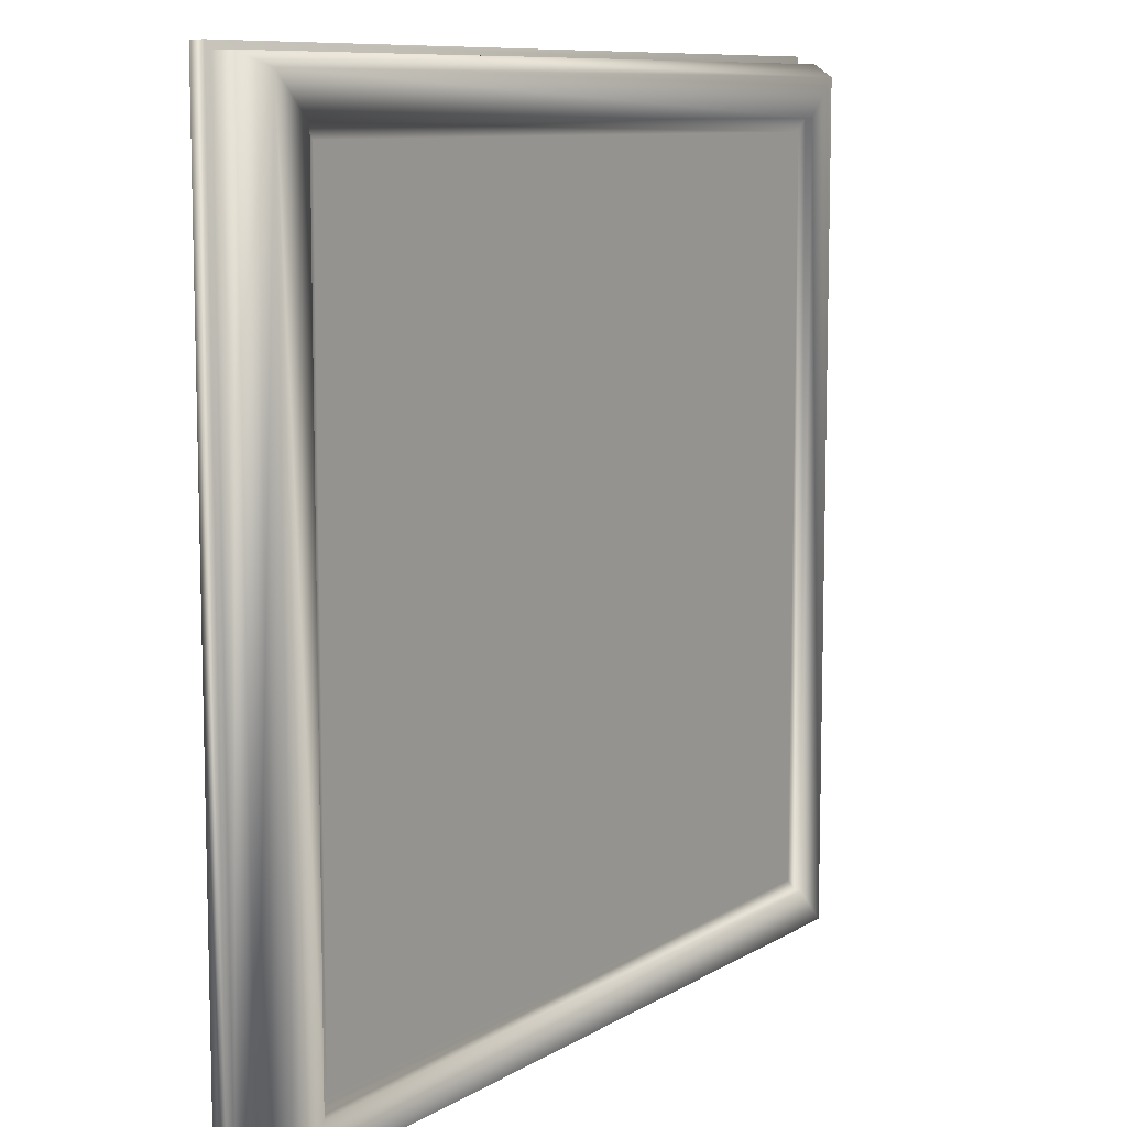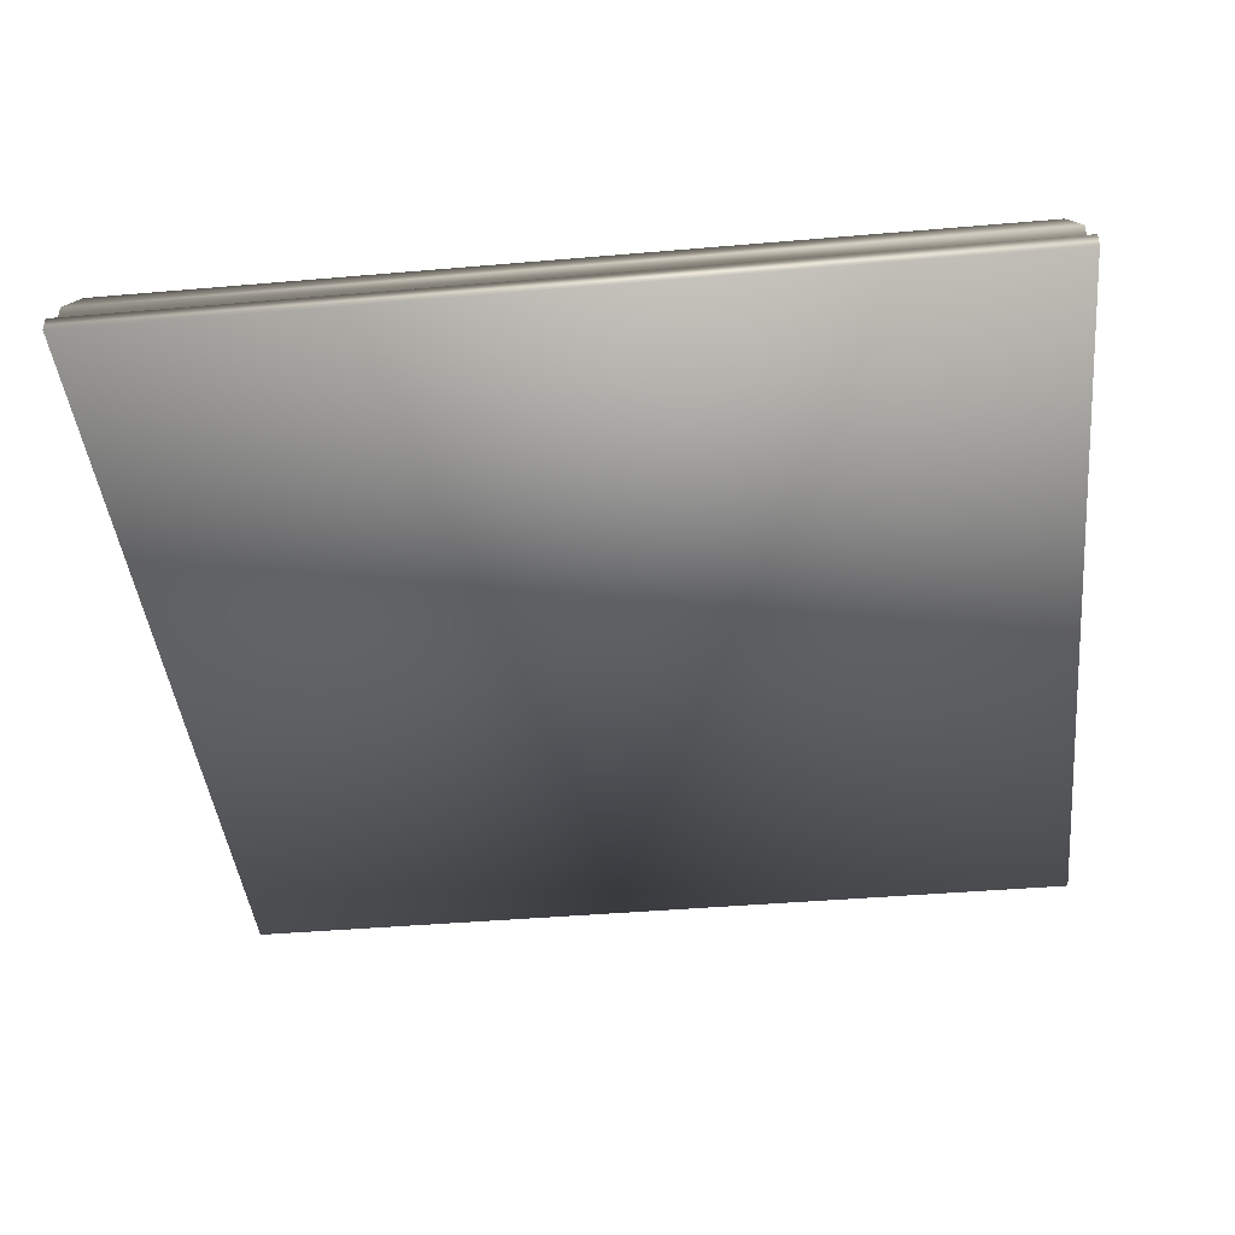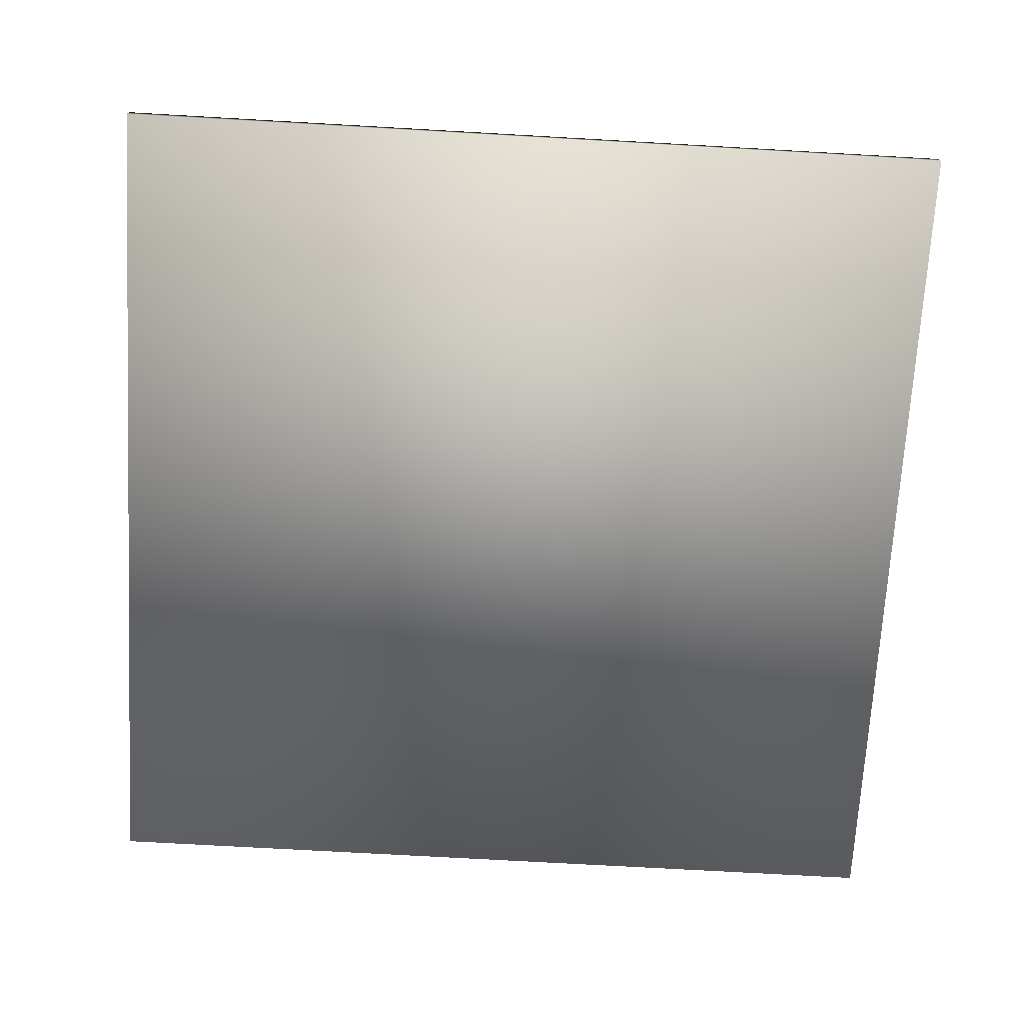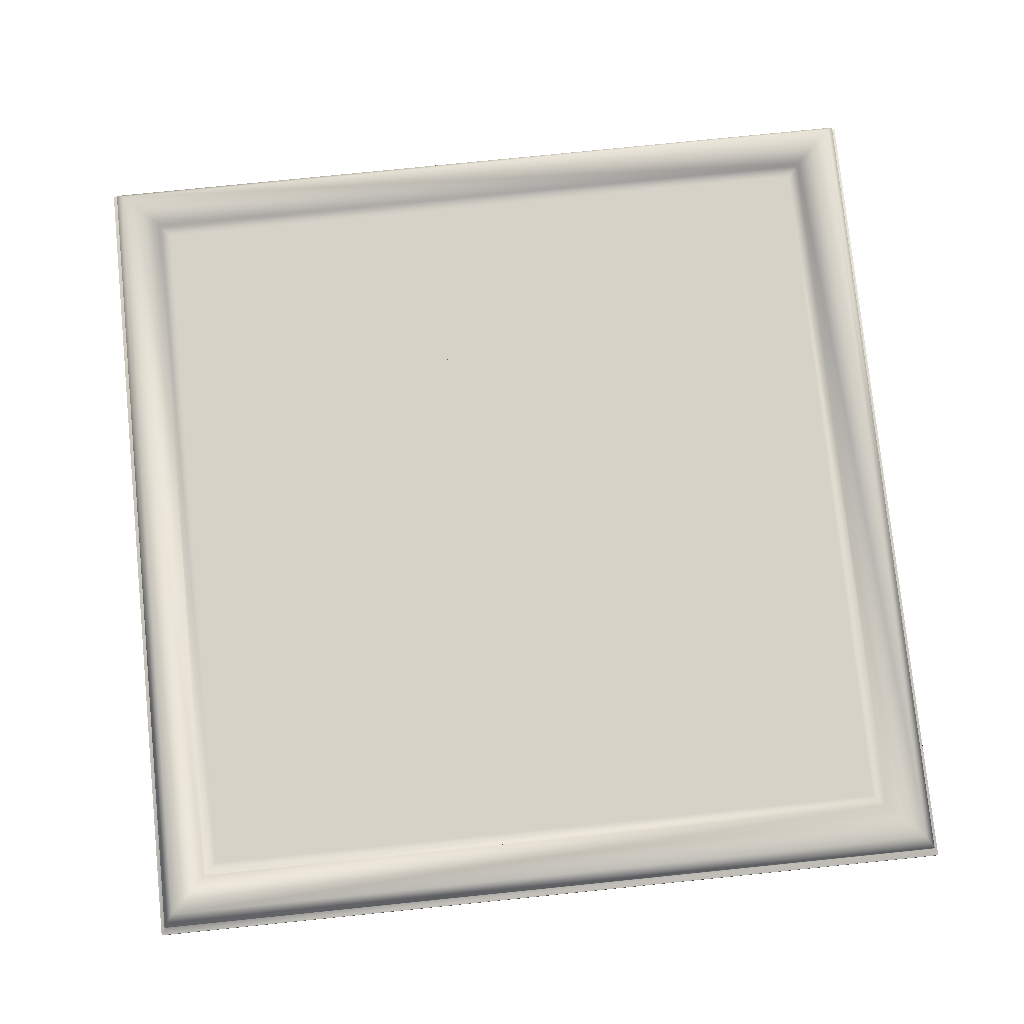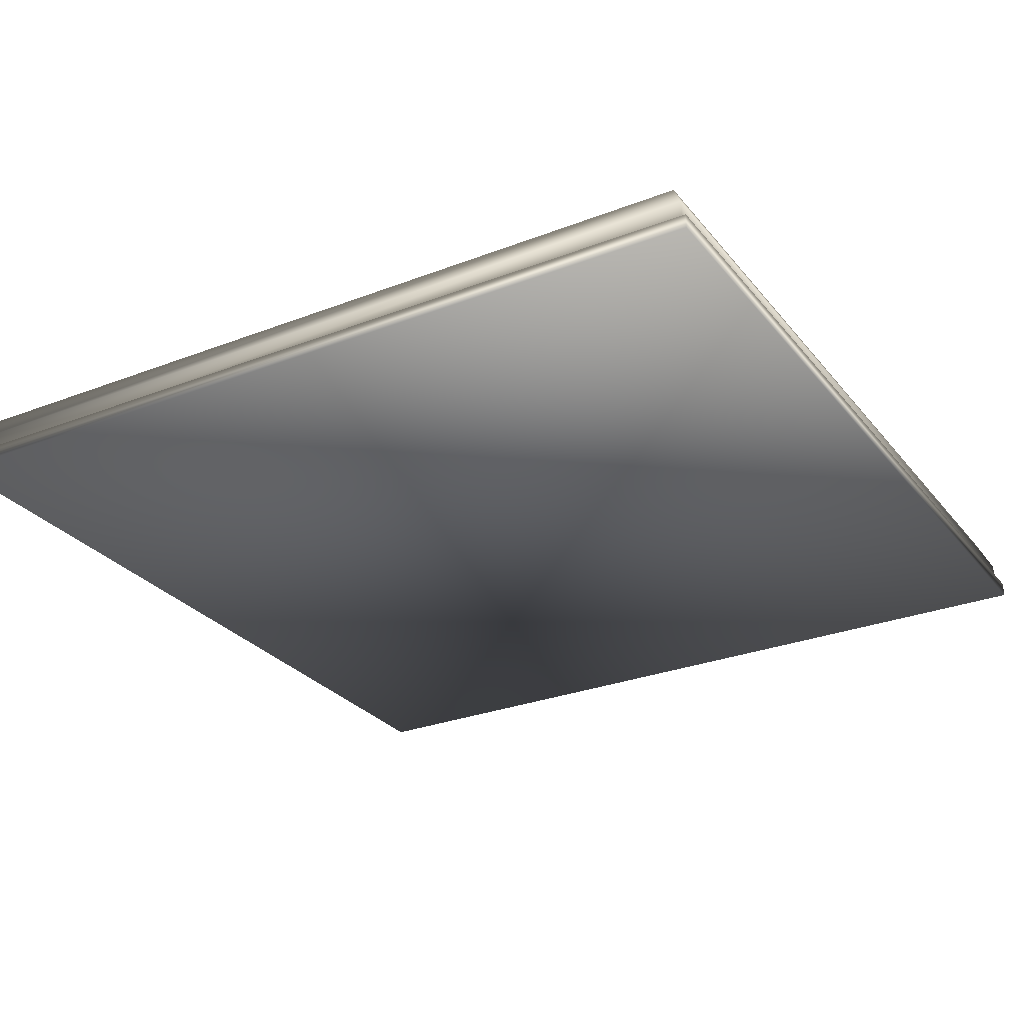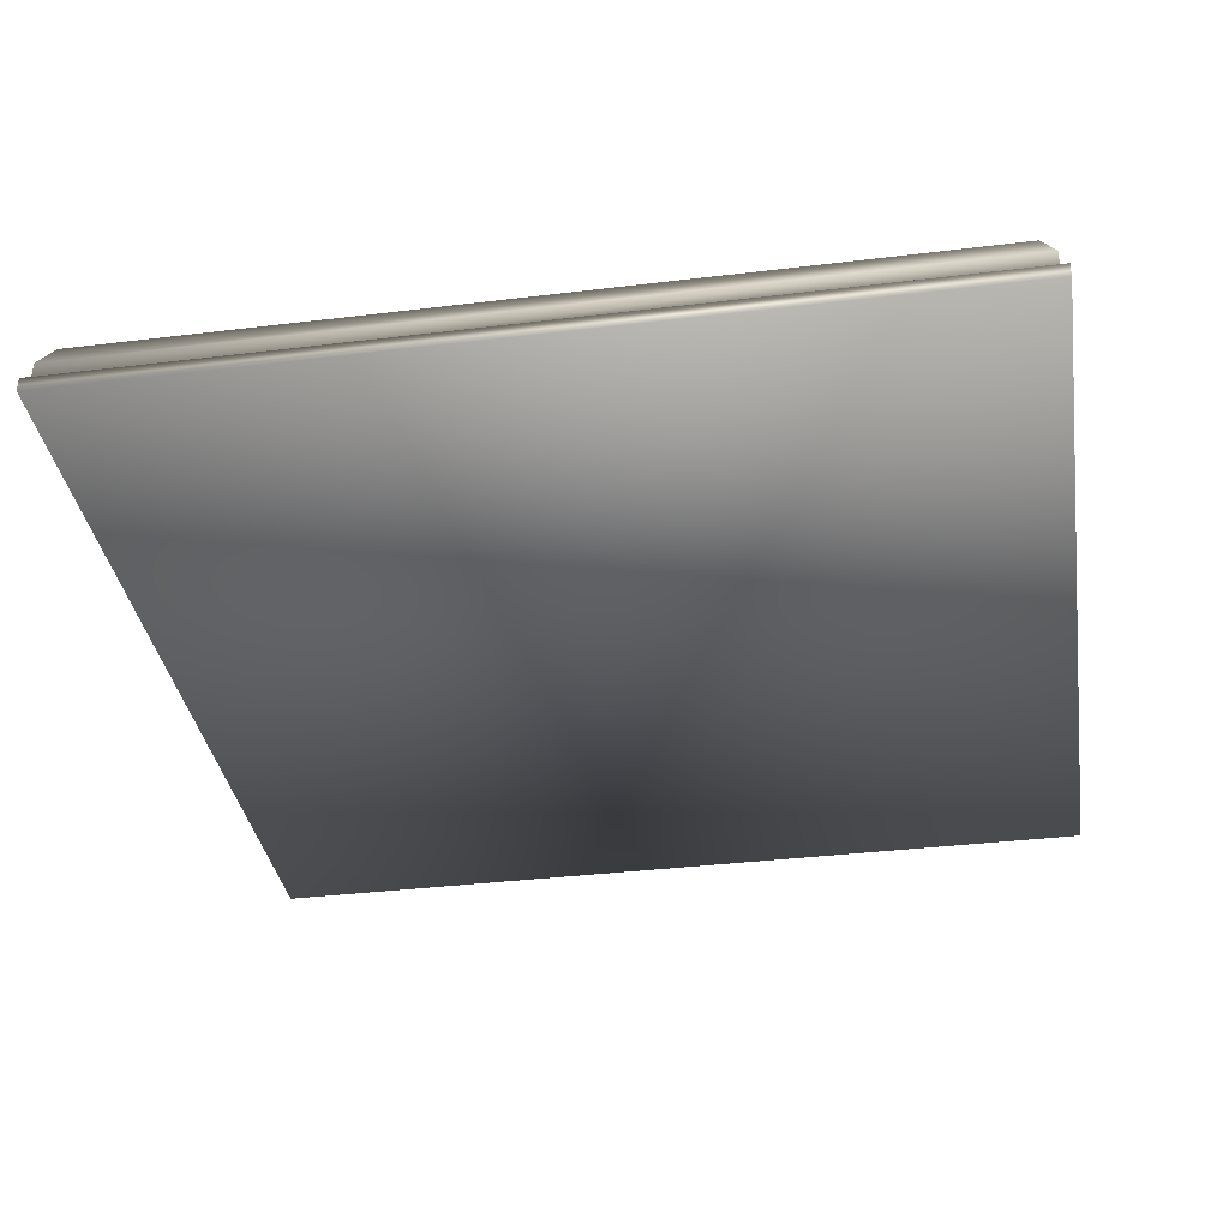
<metadata>
{"format":"obj","ext":"obj","renderer":"f3d","projection":"perspective","resolution":1024,"background":"white","views":[{"elev":9.4,"azim":123.6,"up":"+Z"},{"elev":-42.4,"azim":-84.1,"up":"+Y"},{"elev":-70.4,"azim":176.7,"up":"+Y"},{"elev":77.9,"azim":174.2,"up":"+Y"},{"elev":-28.1,"azim":-149.6,"up":"+Y"},{"elev":-35.8,"azim":-170.9,"up":"+Y"}]}
</metadata>
<code>
g Mesh1 Group1 Model
v 7.087 0.0005435 -7.086
v 4.725 0.0005449 -9.449
v 4.724 0.0005432 -7.086
f 1 2 3
v 7.087 0.0005451 -9.449
f 2 1 4
v 9.449 0.0005454 -9.448
f 1 5 4
v 9.449 0.0005459 -7.086
f 5 1 6
v 9.449 0.0008728 -4.724
f 1 7 6
v 7.087 0.000326 -4.724
f 7 1 8
v 4.724 0.0003271 -4.724
f 1 9 8
f 9 1 3
v 2.362 1.756e-07 -4.724
f 3 10 9
v 2.362 1.926e-06 -7.086
f 10 3 11
v 2.363 0.0002183 -9.449
f 3 12 11
f 12 3 2
v 9.78 0.0005269 -9.779
f 13 12 2
v 1.457 8.577e-05 -9.449
f 13 14 12
v 0.0003224 -2.07e-06 -9.448
f 13 15 14
v -1.702 -0.0002002 -9.449
f 13 16 15
v -2.362 -0.0003287 -9.449
f 13 17 16
v -4.102 -0.0003218 -9.449
f 13 18 17
v -4.724 -0.0003279 -9.449
f 13 19 18
v -7.086 -0.0003282 -9.449
f 13 20 19
v -9.448 -0.0006551 -9.449
f 13 21 20
v -9.779 -0.0006445 -9.78
f 21 13 22
v 9.78 0.1897 -9.779
f 23 22 13
v -9.779 0.1883 -9.78
f 23 24 22
v 10.77 0.1898 -10.77
f 25 24 23
v -10.77 0.1883 -10.77
f 24 25 26
v 11.1 -0.4716 -11.1
f 27 26 25
v -11.1 -0.4731 -11.1
f 26 27 28
v 11.1 -1.039 -11.1
f 29 28 27
v -11.1 -1.04 -11.1
f 28 29 30
v 11.29 -1.038 -11.29
f 31 30 29
v -11.29 -1.04 -11.29
f 31 32 30
v 11.29 -1.417 -11.29
f 33 32 31
v -11.29 -1.418 -11.29
f 32 33 34
v 11.29 -1.416 11.29
f 35 34 33
v -11.29 -1.418 11.29
f 34 35 36
v -11.29 -1.04 11.29
f 35 37 36
v 11.29 -1.039 11.29
f 37 35 38
f 35 31 38
f 31 35 33
v 11.1 -1.038 11.1
f 31 39 38
f 31 29 39
v 11.1 -0.4719 11.1
f 29 40 39
f 40 29 27
v 10.77 0.1897 10.77
f 27 41 40
f 41 27 25
f 23 41 25
v 9.779 0.1895 9.78
f 41 23 42
v 9.779 0.0006445 9.78
f 23 43 42
f 43 23 13
f 5 43 13
f 6 43 5
v 9.449 0.0008737 -2.362
f 44 43 6
v 9.449 0.0006375 -0.2356
f 45 43 44
v 9.449 0.0006531 4.725
f 46 43 45
v 9.448 0.000655 7.087
f 47 43 46
v 9.448 0.0006551 9.449
f 43 47 48
v 7.086 0.000327 7.087
f 49 48 47
v 7.086 0.0003282 9.449
f 48 49 50
v 4.724 0.0003279 9.449
f 49 51 50
v 4.724 0.0003268 7.087
f 51 49 52
v 4.724 0.000328 4.724
f 49 53 52
v 7.086 0.000328 4.724
f 53 49 54
f 49 46 54
f 46 49 47
v 7.086 0.000328 2.362
f 46 55 54
v 9.449 0.0006379 3.753
f 55 46 56
v 9.449 0.0006542 0.0005637
f 57 56 46
v 9.448 0.0006549 2.363
f 56 57 58
v 7.087 0.0003273 0.0003623
f 59 58 57
f 58 59 55
v 4.724 0.0003272 2.362
f 59 60 55
v 4.724 0.0003273 0.0002019
f 60 59 61
v 4.724 0.0003283 -2.362
f 59 62 61
v 7.086 0.0003265 -2.362
f 62 59 63
f 59 44 63
f 44 59 57
f 44 57 45
f 57 46 45
f 44 8 63
v 9.449 0.0007284 -2.926
f 8 44 64
f 6 64 44
f 64 6 7
f 8 64 7
f 9 63 8
f 63 9 62
f 10 62 9
v 2.362 -8.696e-08 -2.362
f 62 10 65
v 0.0001698 -3.071e-07 -2.362
f 10 66 65
v -1.946e-05 -7.277e-07 -4.724
f 66 10 67
v 0.0001502 -3.434e-06 -7.086
f 10 68 67
f 68 10 11
f 11 15 68
f 15 11 14
f 14 11 12
f 16 68 15
v -2.362 -0.0003287 -7.087
f 16 69 68
f 69 16 17
f 18 69 17
v -4.724 -0.0003268 -7.087
f 18 70 69
f 70 18 19
f 20 70 19
v -7.086 -0.000327 -7.087
f 70 20 71
f 21 71 20
v -9.448 -0.000655 -7.087
f 71 21 72
f 22 72 21
v -9.449 -0.0006531 -4.725
f 22 73 72
v -9.449 -0.0008737 2.362
f 22 74 73
v -9.449 -0.0005454 9.448
f 22 75 74
v -9.78 -0.0005269 9.779
f 75 22 76
f 24 76 22
v -9.78 0.1884 9.779
f 76 24 77
f 26 77 24
v -10.77 0.1882 10.77
f 77 26 78
f 28 78 26
v -11.1 -0.4731 11.1
f 78 28 79
v -11.1 -1.04 11.1
f 28 80 79
f 80 28 30
f 30 32 80
f 80 32 37
f 34 37 32
f 37 34 36
f 38 80 37
f 38 39 80
f 39 79 80
f 79 39 40
f 40 78 79
f 78 40 41
f 41 77 78
f 77 41 42
f 43 77 42
f 77 43 76
f 43 75 76
v -7.087 -0.0005451 9.449
f 75 43 81
v -4.725 -0.0005449 9.449
f 81 43 82
v -2.363 -0.0002183 9.449
f 82 43 83
v -1.457 -8.577e-05 9.449
f 83 43 84
v -0.0003224 2.07e-06 9.448
f 84 43 85
v 1.702 0.0002002 9.449
f 85 43 86
v 2.362 0.0003287 9.449
f 86 43 87
v 4.102 0.0003218 9.449
f 87 43 88
f 88 43 51
f 51 43 50
f 50 43 48
f 52 88 51
f 52 87 88
v 2.362 0.0003287 7.087
f 87 52 89
v 2.362 0.0003278 4.724
f 52 90 89
f 90 52 53
v 2.362 3.438e-09 2.362
f 53 91 90
f 91 53 60
f 54 60 53
f 60 54 55
f 61 91 60
v 2.362 1.621e-14 -7.105e-15
f 91 61 92
f 61 65 92
f 65 61 62
f 66 92 65
v -6.04e-14 2.243e-14 -7.105e-15
f 92 66 93
v -2.362 2.509e-14 -0
f 66 94 93
v -2.362 -3.438e-09 -2.362
f 94 66 95
v -2.362 -0.0003278 -4.724
f 66 96 95
f 96 66 67
f 67 69 96
f 69 67 68
f 70 96 69
v -4.724 -0.000328 -4.724
f 96 70 97
v -7.086 -0.000328 -4.724
f 70 98 97
f 98 70 71
f 72 98 71
f 98 72 73
v -9.449 -0.0006379 -3.753
f 99 98 73
v -9.448 -0.0006549 -2.363
f 98 99 100
v -9.449 -0.0006542 -0.0005637
f 99 101 100
f 73 101 99
v -9.449 -0.0006375 0.2356
f 101 73 102
f 73 74 102
v -7.086 -0.0003265 2.362
f 103 102 74
f 102 103 101
v -7.087 -0.0003273 -0.0003623
f 101 103 104
v -4.724 -0.0003273 -0.0002019
f 103 105 104
v -4.724 -0.0003283 2.362
f 105 103 106
v -4.724 -0.0003271 4.724
f 103 107 106
v -7.087 -0.000326 4.724
f 107 103 108
v -9.449 -0.0008728 4.724
f 103 109 108
v -9.449 -0.0007284 2.926
f 103 110 109
f 110 103 74
f 74 109 110
v -9.449 -0.0005459 7.086
f 109 74 111
f 74 75 111
f 81 111 75
v -7.087 -0.0005435 7.086
f 111 81 112
v -4.724 -0.0005432 7.086
f 81 113 112
f 113 81 82
f 83 113 82
v -2.362 -1.926e-06 7.086
f 113 83 114
f 84 114 83
v -0.0001502 3.434e-06 7.086
f 114 84 115
f 115 84 85
f 86 115 85
f 115 86 89
f 89 86 87
v 1.946e-05 7.277e-07 4.724
f 89 116 115
f 116 89 90
v 2.362 -0.09445 4.724
f 90 116 117
v 2.409 -1.039 4.677
f 90 118 116
v 2.457 -1.039 2.315
f 119 118 90
f 119 90 91
f 117 91 90
v 2.362 -0.09445 2.362
f 91 117 120
v 5.553e-05 -0.09445 4.724
f 121 120 117
v -0.0001343 -0.09445 2.362
f 120 121 122
v -0.0001698 3.071e-07 2.362
f 121 123 122
f 123 121 116
f 116 121 117
v -2.362 8.696e-08 2.362
f 124 116 123
v -2.362 -1.756e-07 4.724
f 116 124 125
f 106 125 124
f 125 106 107
f 113 125 107
f 125 113 114
f 114 116 125
f 116 114 115
f 108 113 107
f 113 108 112
f 109 112 108
f 112 109 111
f 124 105 106
f 105 124 94
f 123 94 124
f 94 123 93
f 91 93 123
f 93 91 92
f 120 123 91
f 123 120 122
f 123 119 91
v 0.09456 -1.04 2.315
f 119 123 126
v 0.0943 -1.04 4.63
f 126 123 127
f 123 116 127
f 116 91 123
f 91 116 90
f 116 118 127
f 95 105 94
v -4.724 -0.0003272 -2.362
f 105 95 128
f 95 97 128
f 97 95 96
f 98 128 97
v -7.086 -0.000328 -2.362
f 128 98 129
f 98 100 129
f 100 104 129
f 104 100 101
f 105 129 104
f 129 105 128
f 55 56 58
f 13 4 5
f 13 2 4

</code>
